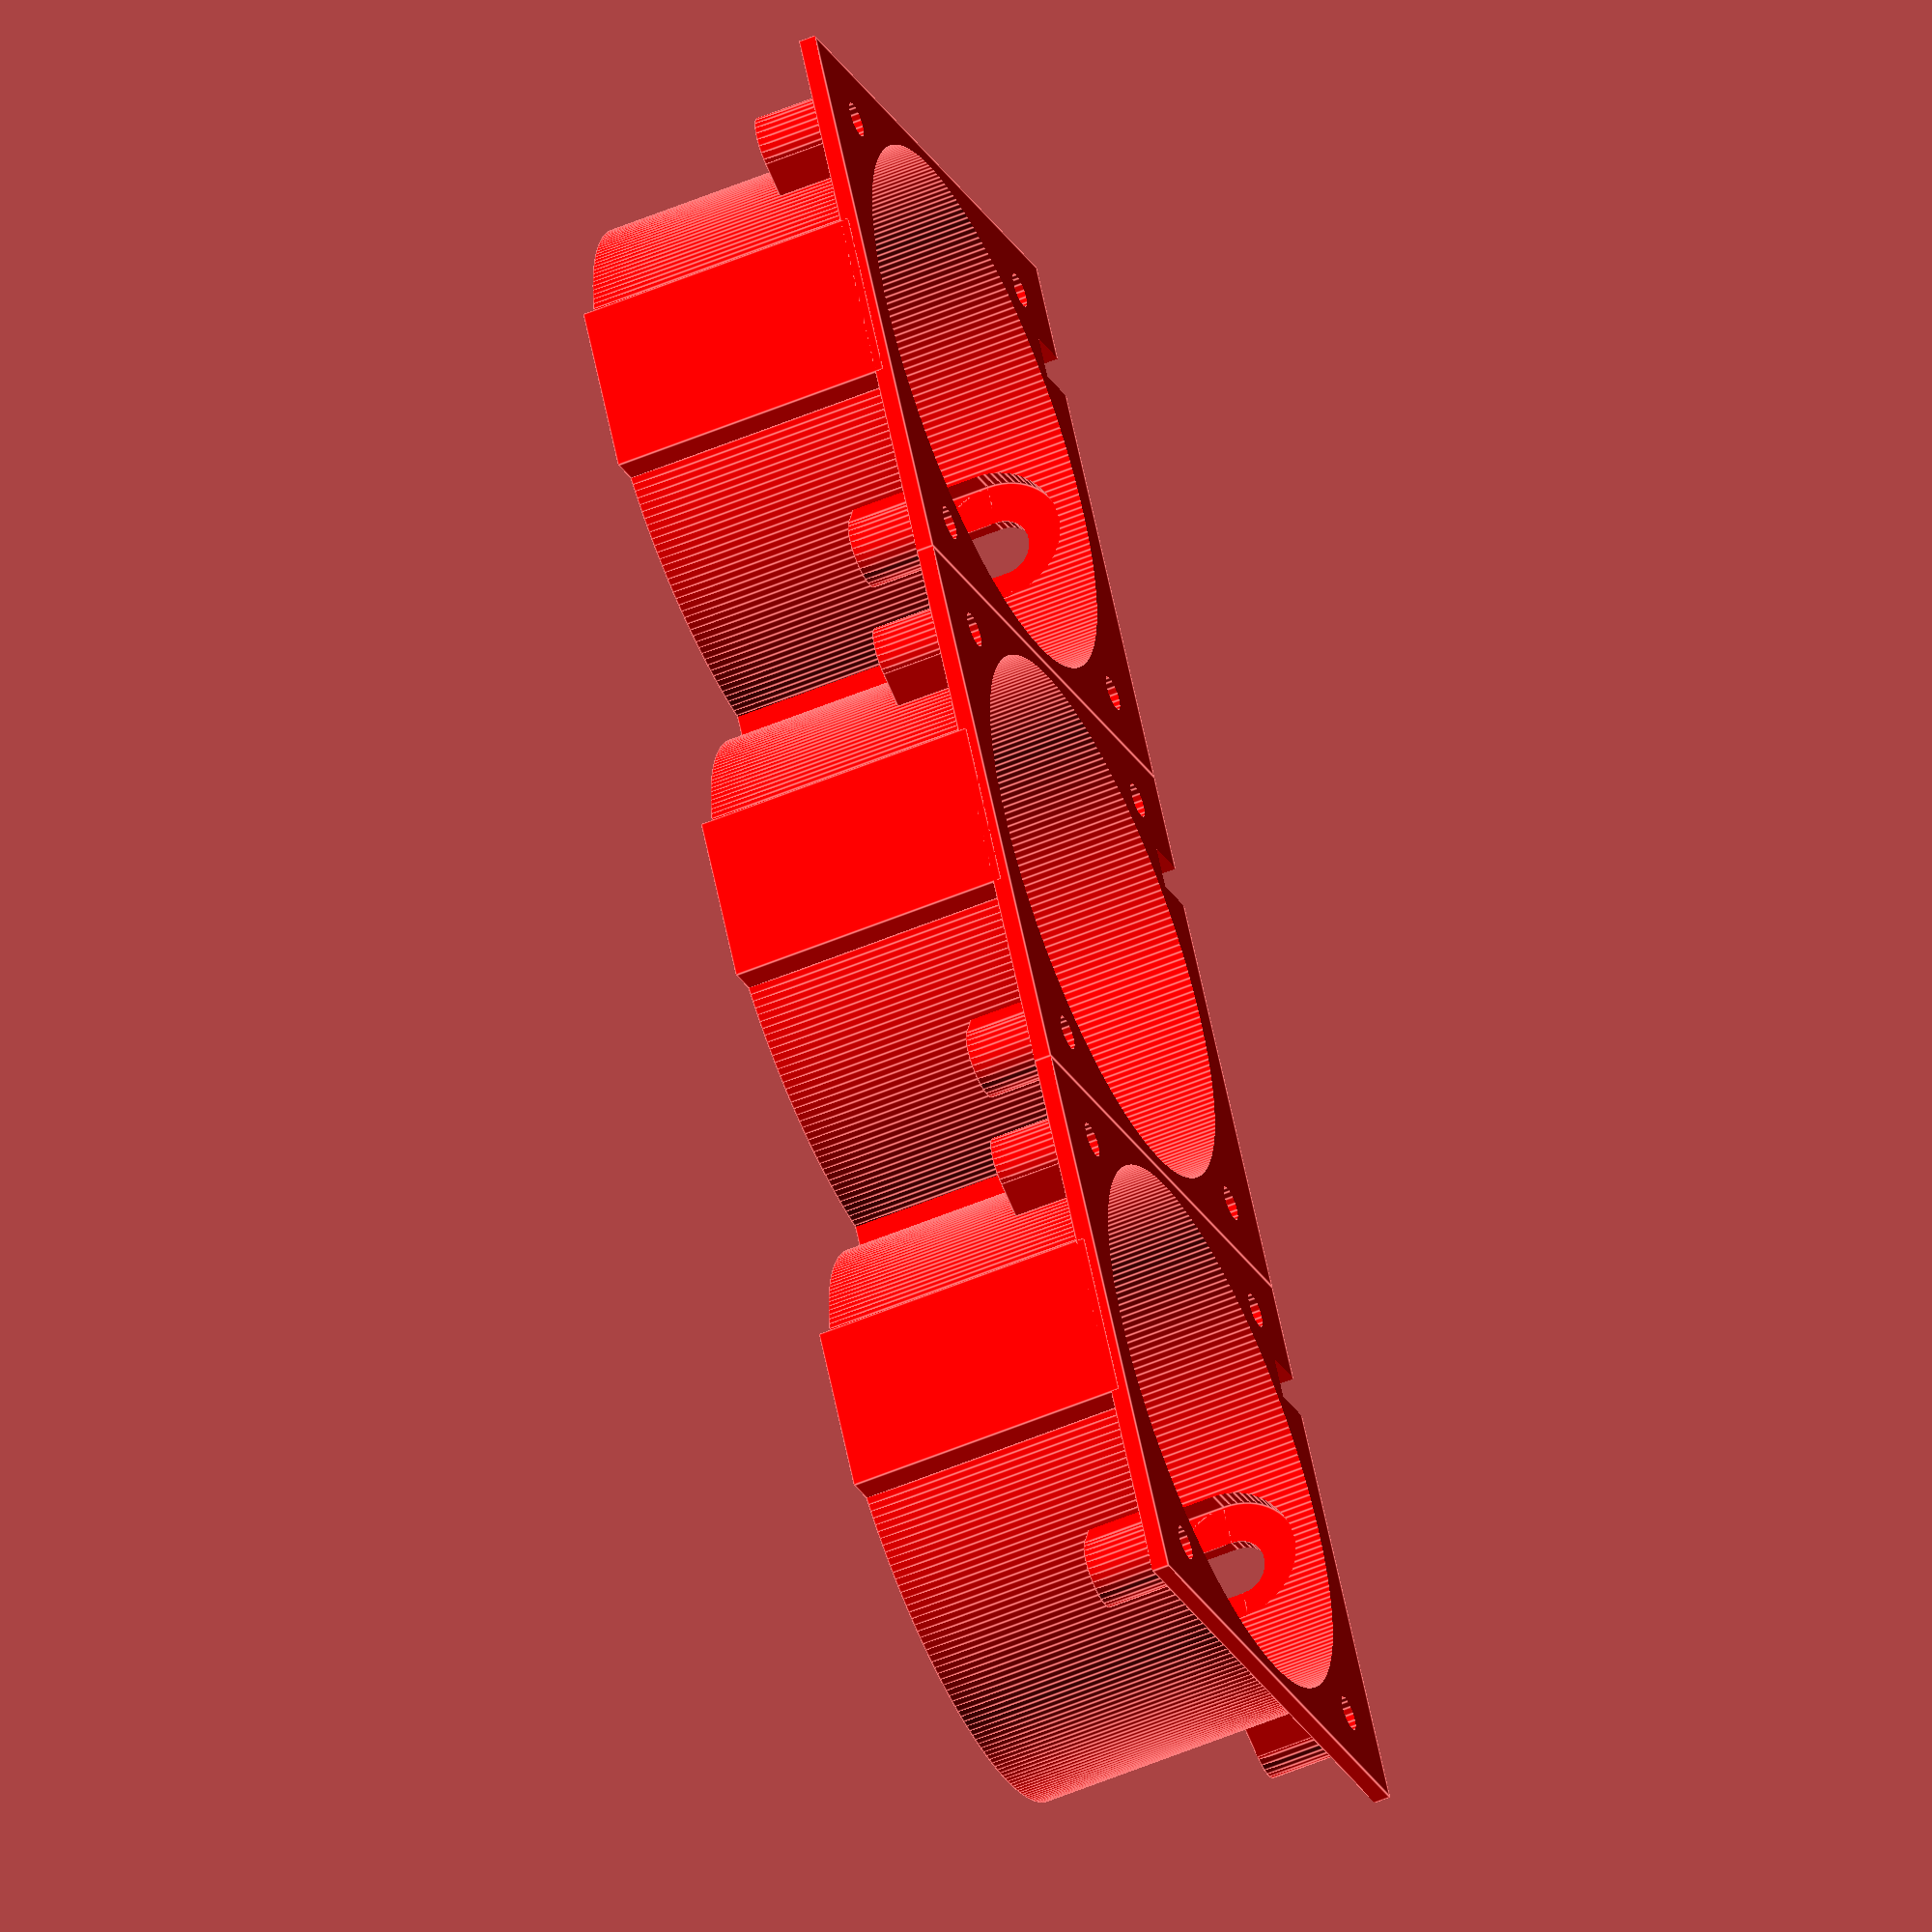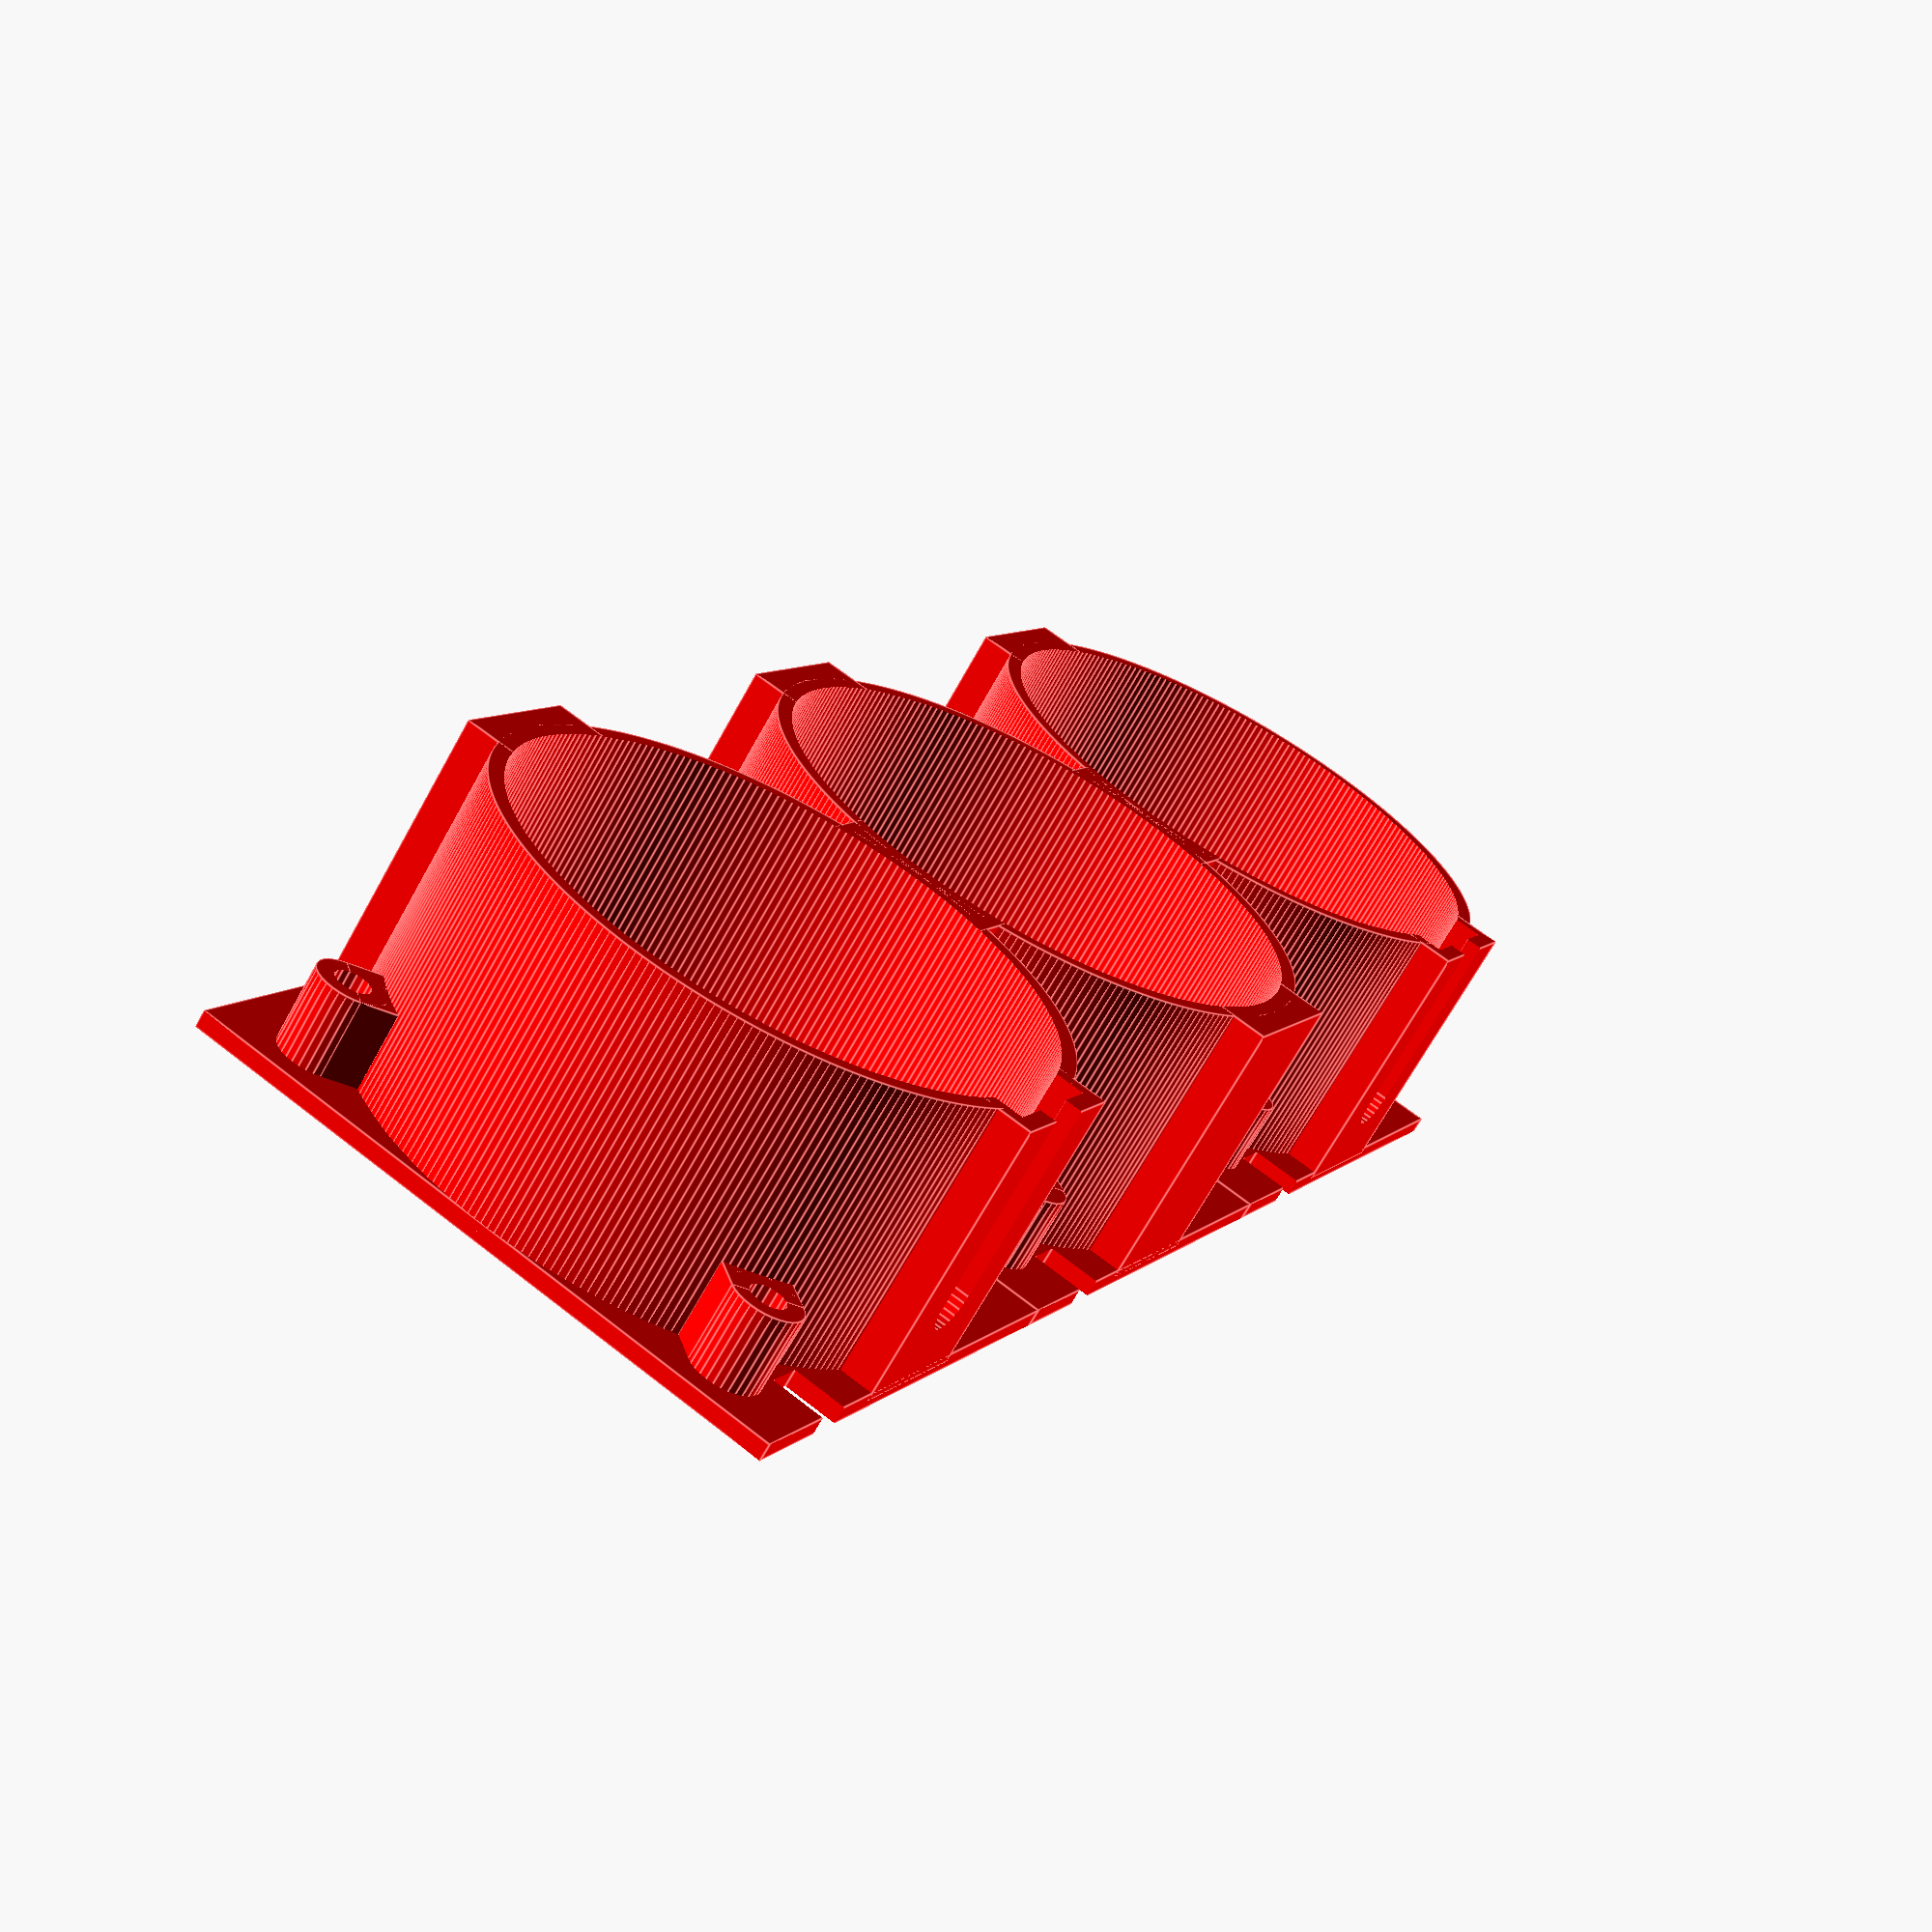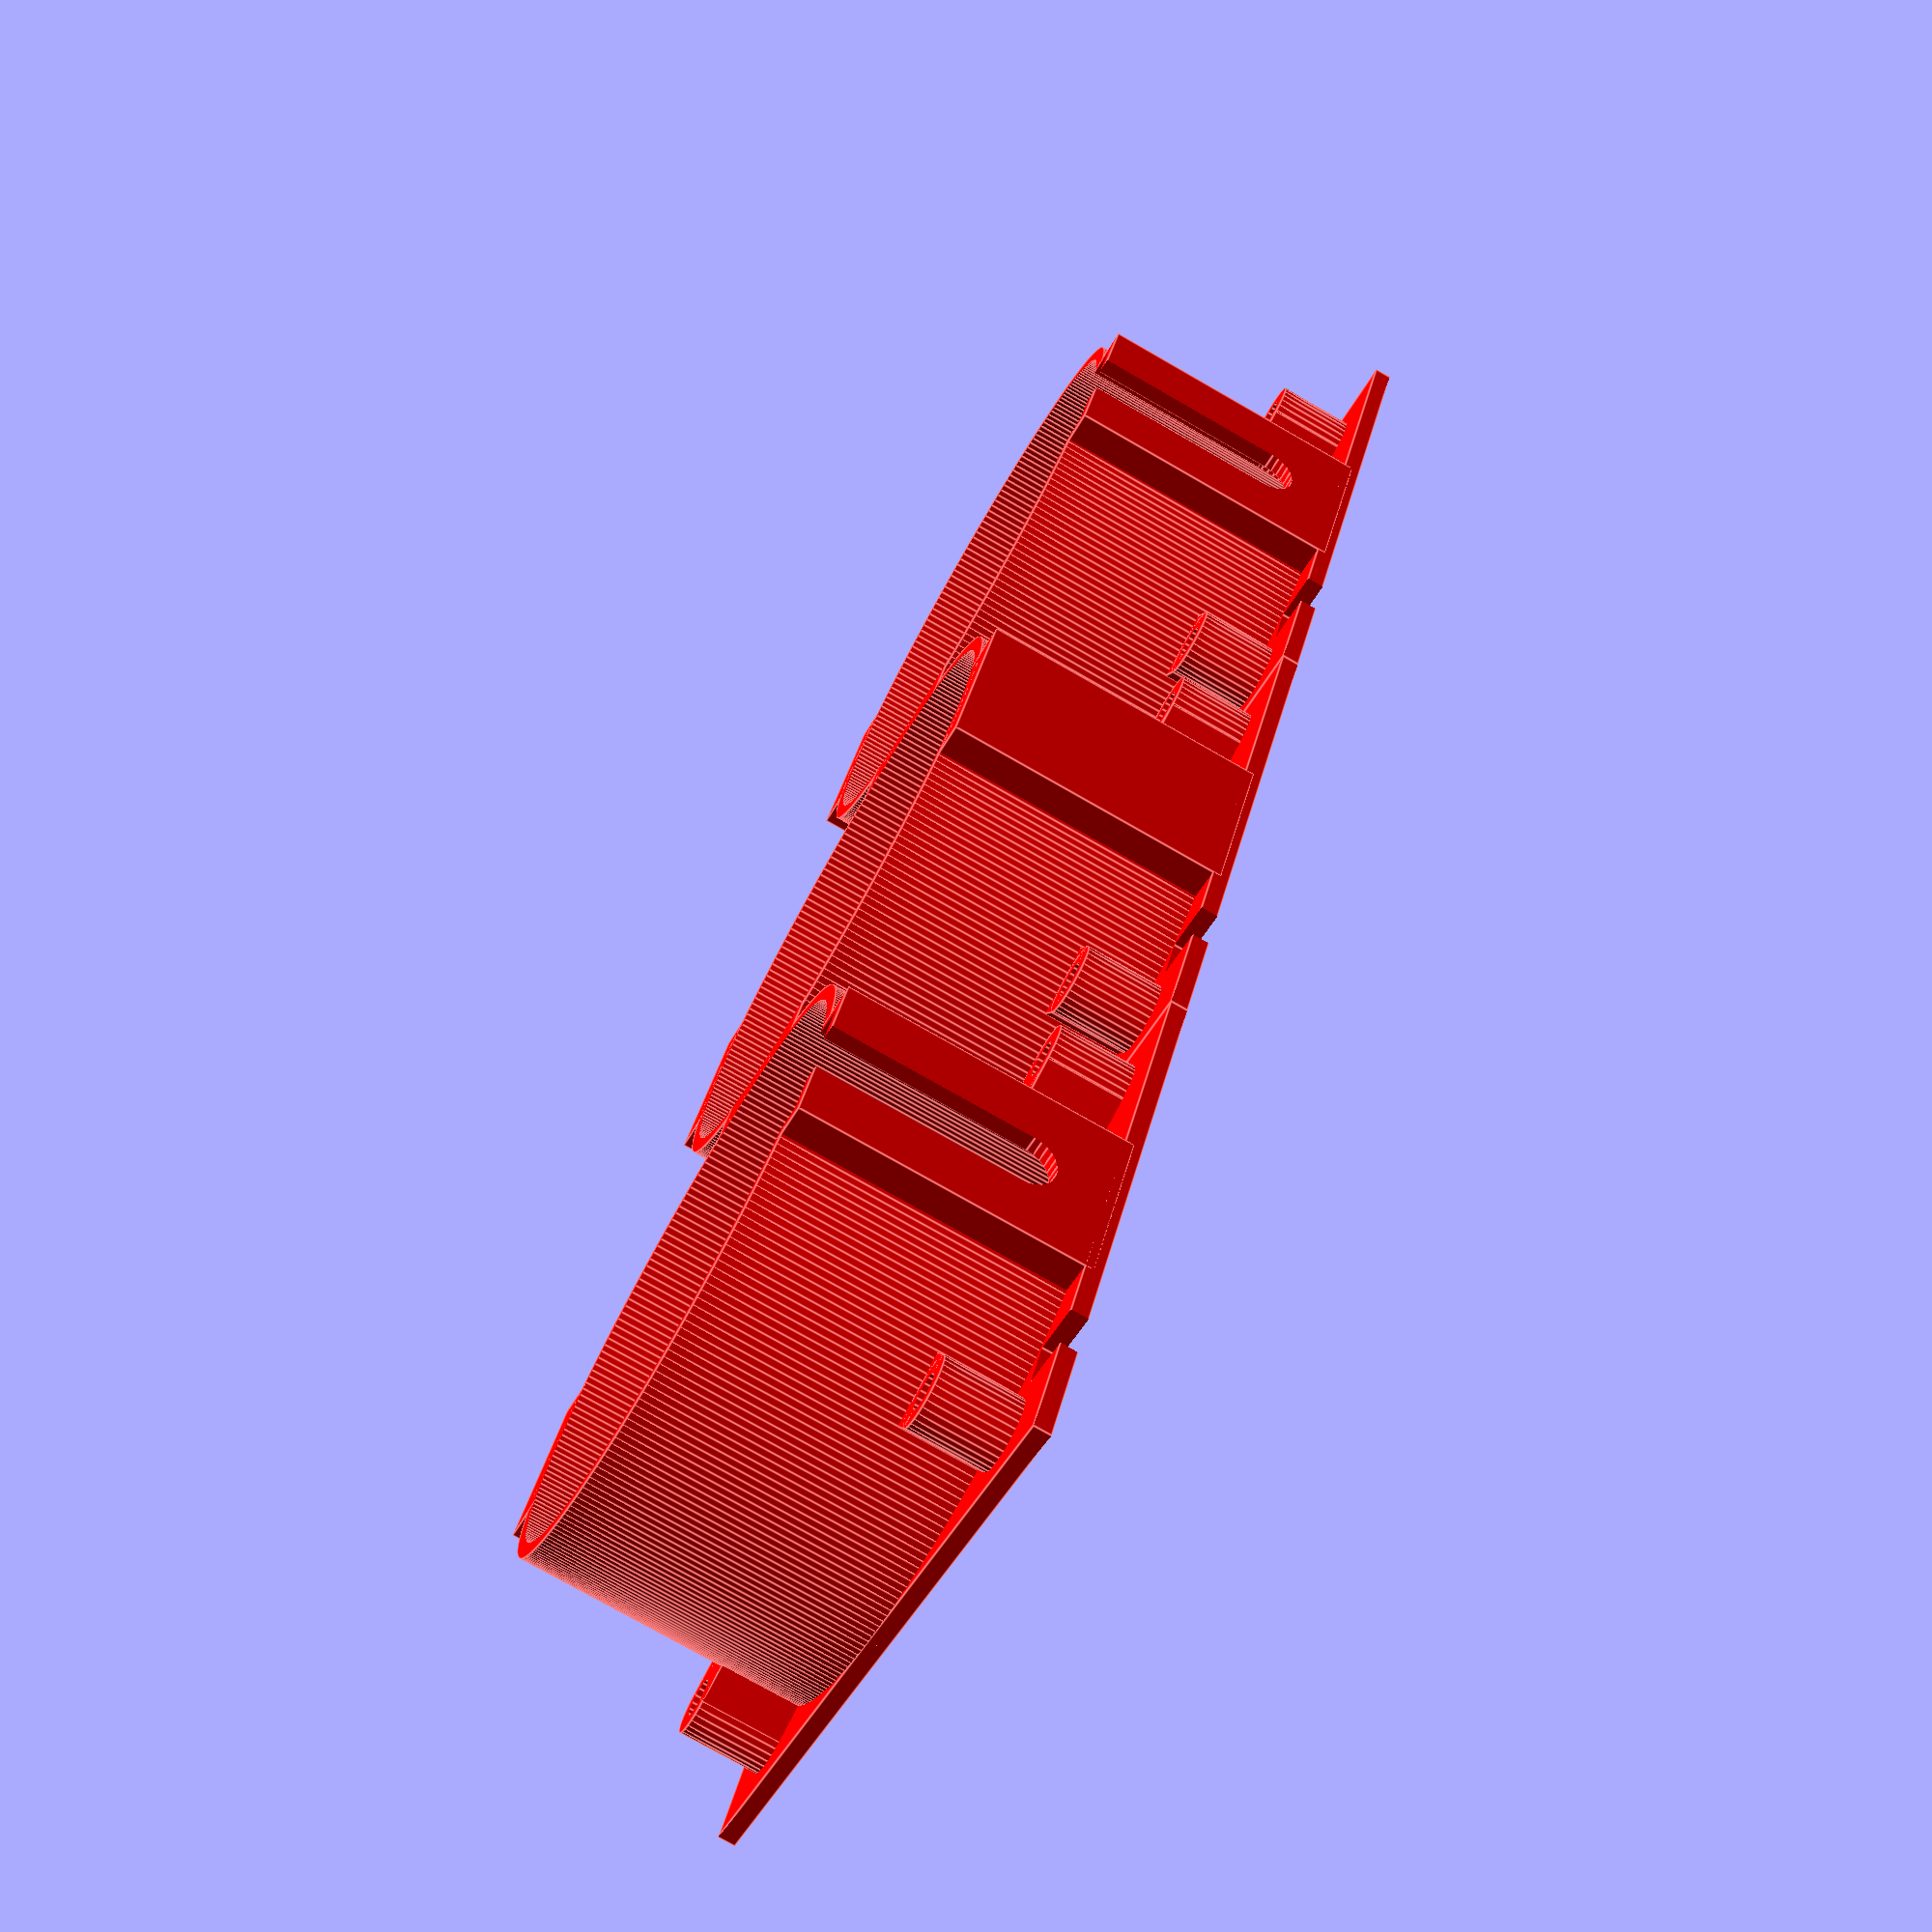
<openscad>
$fa=1;
$fs=0.5;

module fan_mount() {
th=1.2;
d_fan=40.5;
d_fix=32;
m_fix=2.5;
h=43.5;
h_mount=20;
h_fix=6;
l_fix=12;
p_fix=6;

color("red") difference() {
	union() {
		for(n = [-1:1]) translate([n*d_fan,0,0]) union() {
			cube([d_fan,h,th],true);
			//assign(h_fan=h_mount*cos(n*60))
			translate([0,0,h_mount/2]) union(){
				cylinder(h = h_mount, r = d_fan/2, center = true);
				cube([l_fix,h,h_mount],true);
			}
			// Screw supports
			for(x = [-d_fix/2, d_fix/2]) {
				for(y = [-d_fix/2, d_fix/2]) {
					translate([x, y,h_fix/2])
					cylinder(h = h_fix, r = m_fix/2+th, center = true);
				}
			}
			for(a = [-45,45]) rotate([0,0,a]) translate([0, 0,h_fix/2]) cube([m_fix+2*th,d_fix*sqrt(2),h_fix], center = true);
		}
		translate([0,0,h_mount/2]) cube([2*d_fan,l_fix,h_mount],true);
	}

	for(n = [-1:1]) translate([n*d_fan,0,0]) union() {
		// Main hole
		cylinder(h = h_mount*3, r = d_fan/2-th+0.1, center = true);
		// Fan screws
		for(x = [-d_fix/2, d_fix/2]) {
			for (y = [-d_fix/2, d_fix/2]) {
				translate([x, y,h_fix/2])
				cylinder(h = h_mount, r = m_fix/2, center = true);
			}
		}
		// Notches in the wall
		translate([10,18,-th]) cube([3,4,2*th],false);
	}

	// Vertical slots (mounting screws)
	for(n = [-1,1]) translate([n*d_fan,h/2-th,p_fix]) rotate([-90,0,0]) union() {
		translate([0,0,-0.05])
		{
			translate([0,0,2*th]) cylinder(h =4*th, r = 4/2, center = true);
			translate([0,-h_mount/2,2*th]) cube([4,h_mount,4*th],true);
		}
		translate([0,-h_mount/2,-2*th]) cube([l_fix-2*th,h_mount,4*th],true);
		translate([0,0,-2*th]) cylinder(h =4*th, r = (l_fix-2*th)/2, center = true);
	}
}

}

fan_mount();

</openscad>
<views>
elev=235.1 azim=119.7 roll=66.1 proj=o view=edges
elev=68.6 azim=116.6 roll=331.0 proj=p view=edges
elev=76.7 azim=117.0 roll=60.2 proj=p view=edges
</views>
